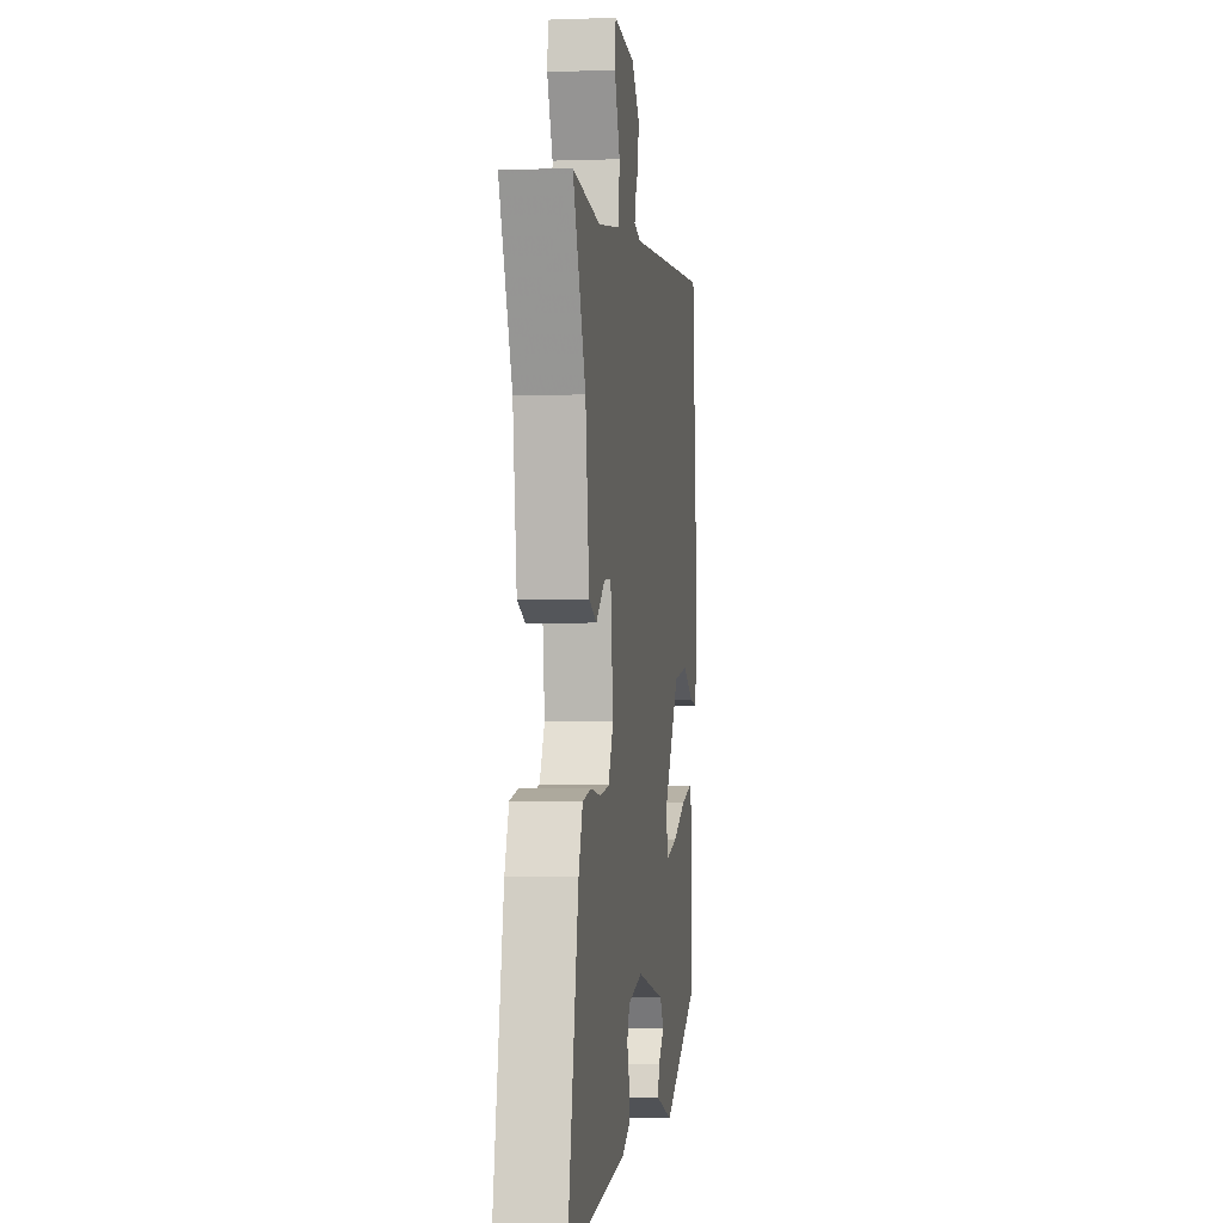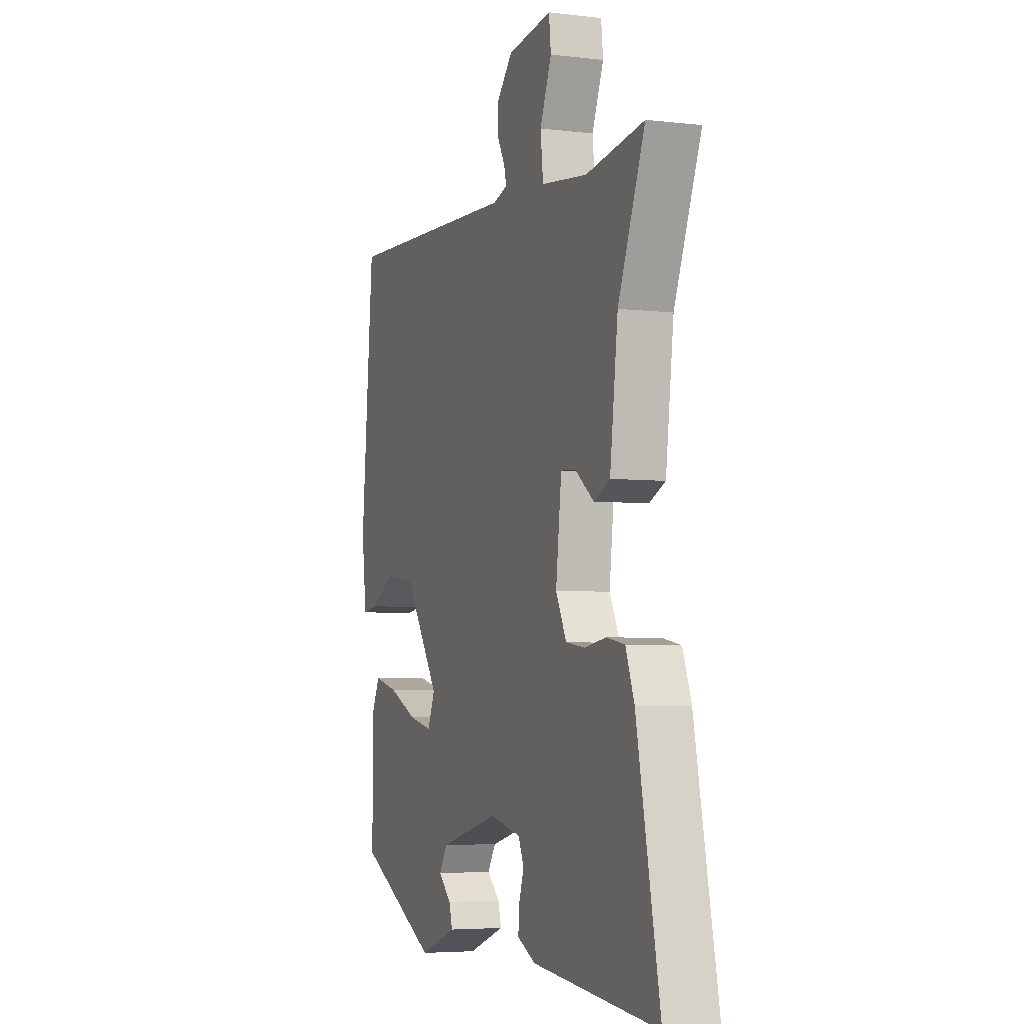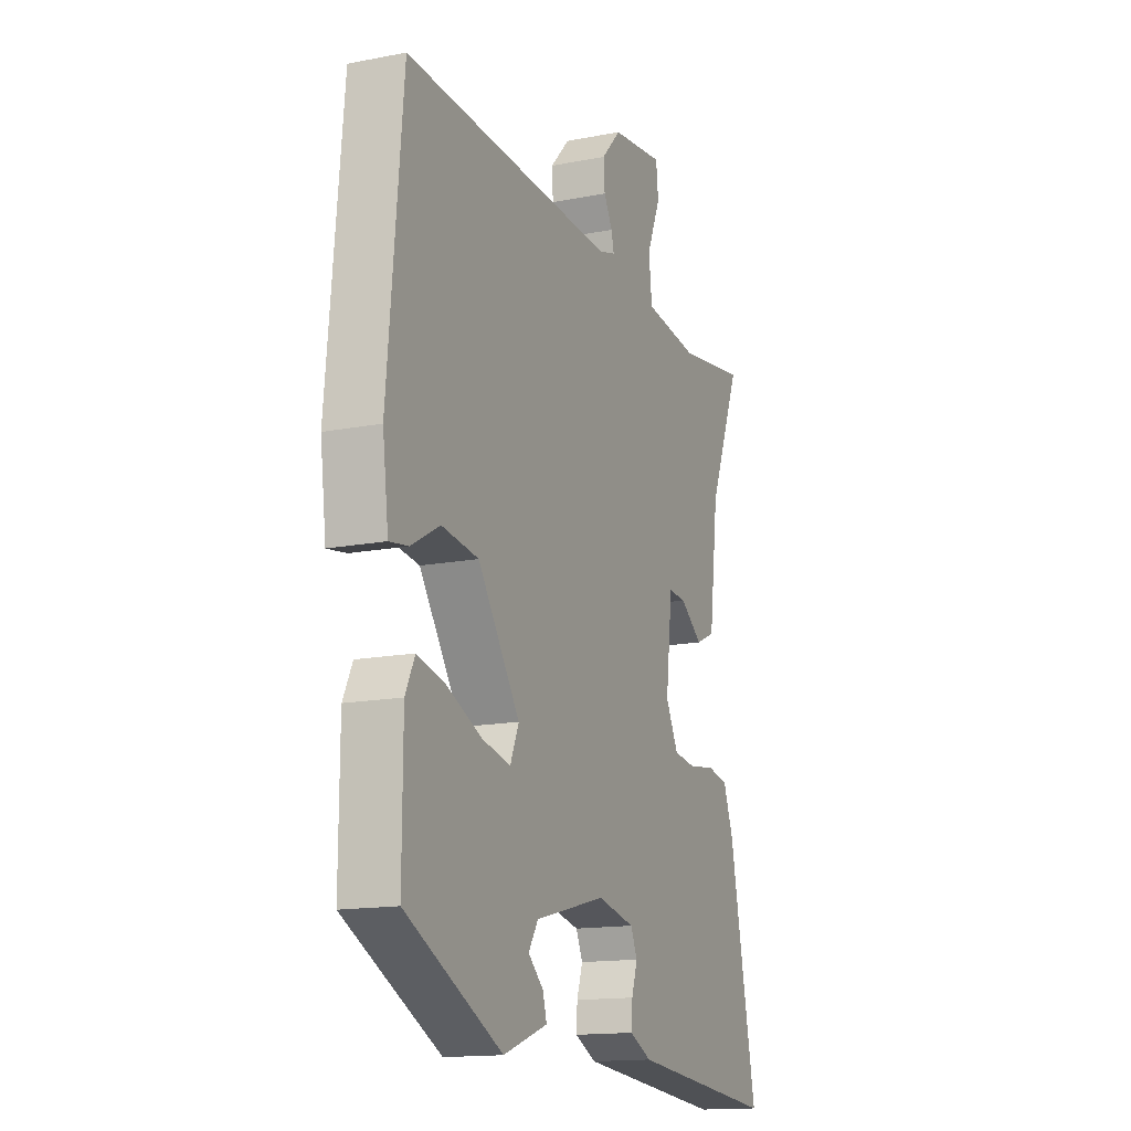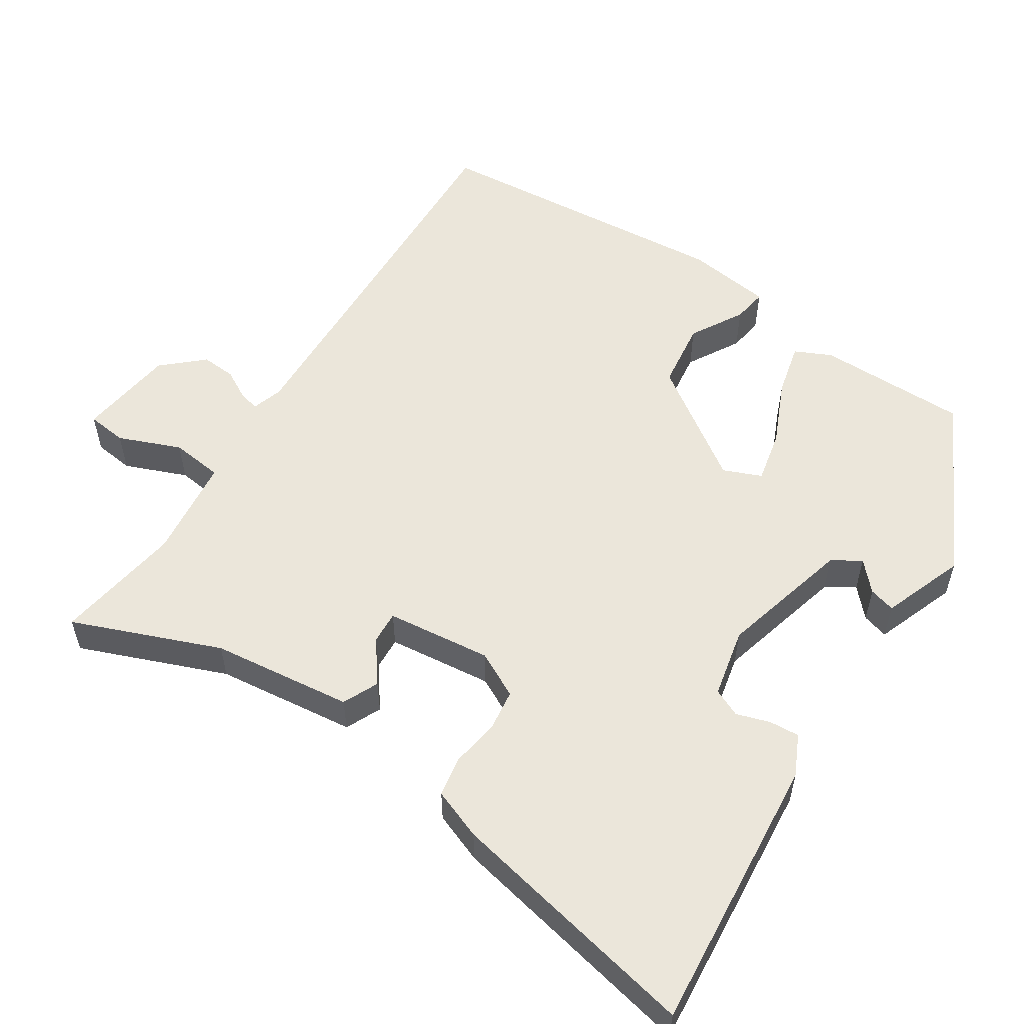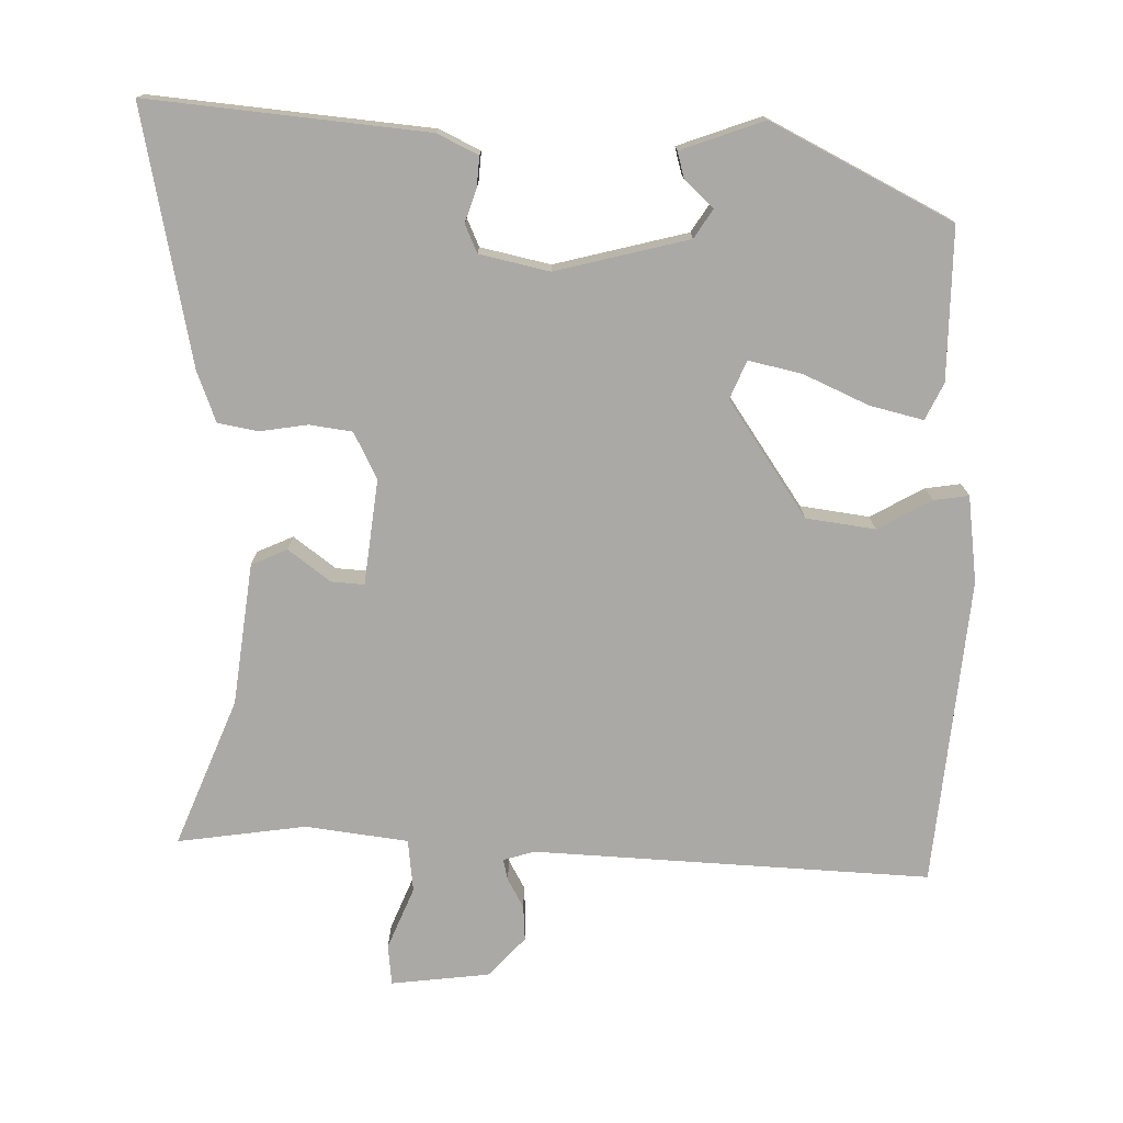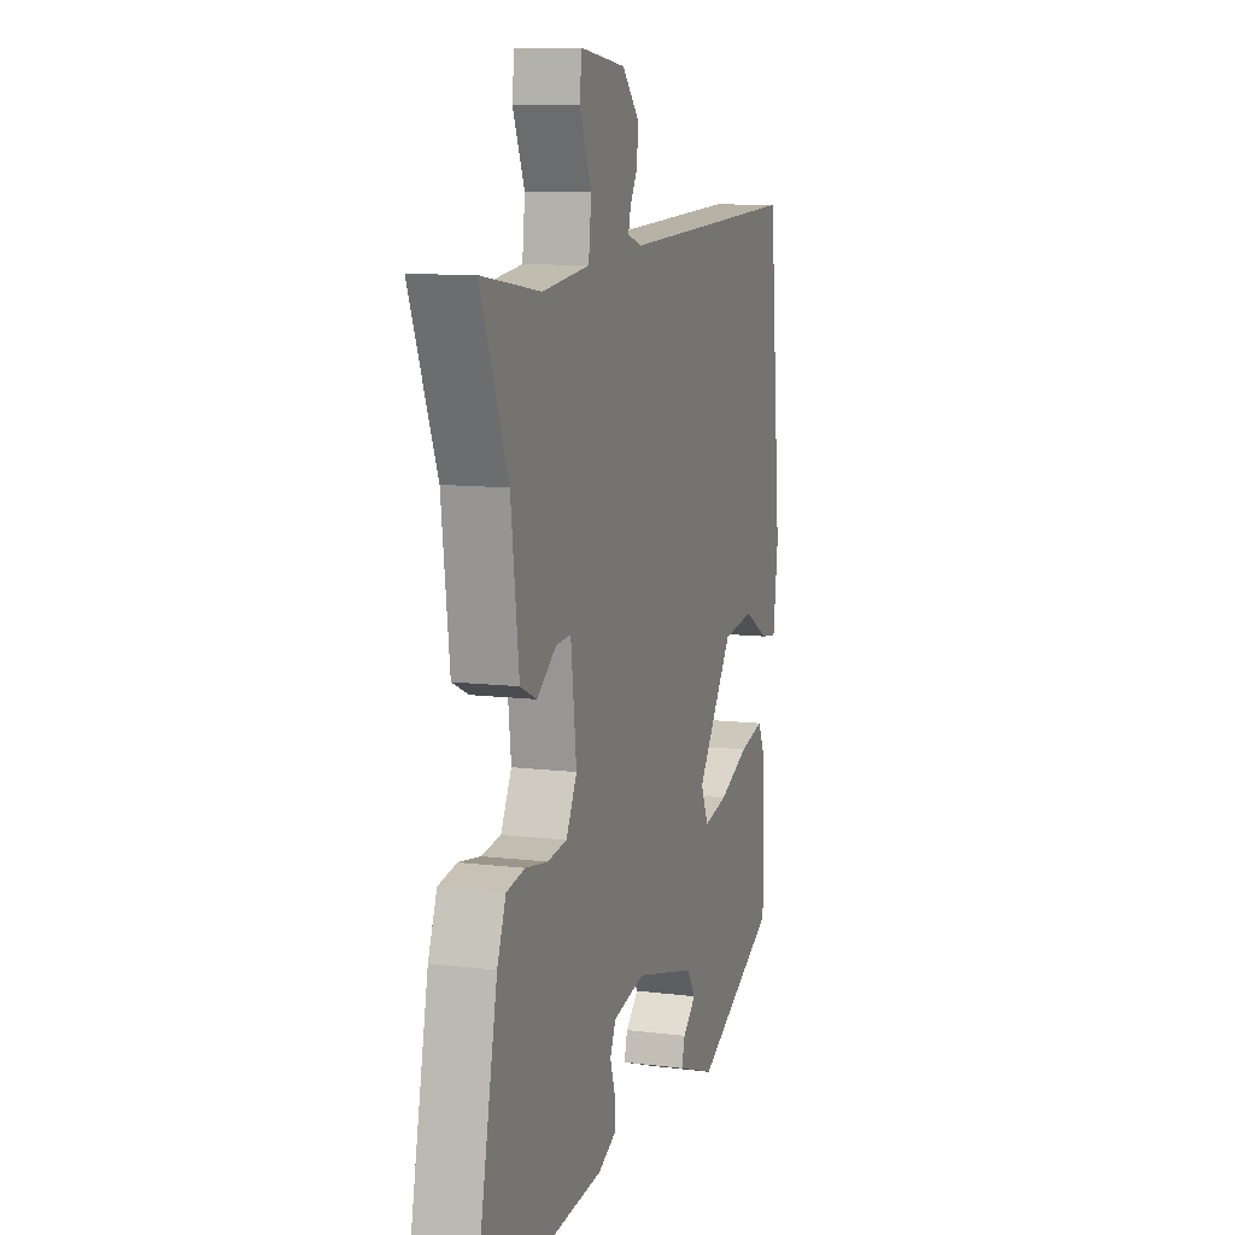
<metadata>
{"format":"obj","ext":"obj","renderer":"f3d","projection":"perspective","resolution":1024,"background":"white","views":[{"elev":-1.1,"azim":97.8,"up":"+Z"},{"elev":-4.9,"azim":69.4,"up":"+Z"},{"elev":-14.9,"azim":-67.1,"up":"+Z"},{"elev":54.9,"azim":123.4,"up":"+Y"},{"elev":-75.3,"azim":178.8,"up":"+Y"},{"elev":9.9,"azim":107.8,"up":"+Z"}]}
</metadata>
<code>
v -0.487 0.07 0.538
v 0.054 0.07 0.512
v 0.097 0.07 0.525
v 0.09 0.07 0.554
v 0.068 0.07 0.594
v 0.065 0.07 0.642
v 0.115 0.07 0.696
v 0.249 0.07 0.712
v 0.255 0.07 0.657
v 0.22 0.07 0.572
v 0.228 0.07 0.5
v 0.368 0.07 0.482
v 0.543 0.07 0.507
v 0.462 0.07 0.306
v 0.438 0.07 0.113
v 0.389 0.07 0.091
v 0.332 0.07 0.134
v 0.287 0.07 0.137
v 0.27 0.07 -0.007
v 0.302 0.07 -0.07
v 0.36 0.07 -0.078
v 0.425 0.07 -0.068
v 0.48 0.07 -0.078
v 0.506 0.07 -0.147
v 0.576 0.07 -0.494
v 0.197 0.07 -0.458
v 0.141 0.07 -0.431
v 0.144 0.07 -0.39
v 0.159 0.07 -0.344
v 0.142 0.07 -0.306
v 0.047 0.07 -0.285
v -0.134 0.07 -0.331
v -0.159 0.07 -0.37
v -0.12 0.07 -0.406
v -0.11 0.07 -0.442
v -0.223 0.07 -0.483
v -0.469 0.07 -0.358
v -0.468 0.07 -0.151
v -0.444 0.07 -0.101
v -0.371 0.07 -0.119
v -0.282 0.07 -0.159
v -0.21 0.07 -0.175
v -0.188 0.07 -0.123
v -0.295 0.07 0.034
v -0.389 0.07 0.047
v -0.462 0.07 0.006
v -0.51 0.07 -0.001
v -0.525 0.07 0.117
v -0.487 0 0.538
v 0.054 0 0.512
v 0.097 0 0.525
v 0.09 0 0.554
v 0.068 0 0.594
v 0.065 0 0.642
v 0.115 0 0.696
v 0.249 0 0.712
v 0.255 0 0.657
v 0.22 0 0.572
v 0.228 0 0.5
v 0.368 0 0.482
v 0.543 0 0.507
v 0.462 0 0.306
v 0.438 0 0.113
v 0.389 0 0.091
v 0.332 0 0.134
v 0.287 0 0.137
v 0.27 0 -0.007
v 0.302 0 -0.07
v 0.36 0 -0.078
v 0.425 0 -0.068
v 0.48 0 -0.078
v 0.506 0 -0.147
v 0.576 0 -0.494
v 0.197 0 -0.458
v 0.141 0 -0.431
v 0.144 0 -0.39
v 0.159 0 -0.344
v 0.142 0 -0.306
v 0.047 0 -0.285
v -0.134 0 -0.331
v -0.159 0 -0.37
v -0.12 0 -0.406
v -0.11 0 -0.442
v -0.223 0 -0.483
v -0.469 0 -0.358
v -0.468 0 -0.151
v -0.444 0 -0.101
v -0.371 0 -0.119
v -0.282 0 -0.159
v -0.21 0 -0.175
v -0.188 0 -0.123
v -0.295 0 0.034
v -0.389 0 0.047
v -0.462 0 0.006
v -0.51 0 -0.001
v -0.525 0 0.117
f 45 46 47 48
f 44 45 48 1
f 43 44 1 2
f 38 39 40 41
f 38 41 42
f 37 38 42
f 36 37 42
f 33 34 35 36
f 33 36 42 43
f 26 27 28 29
f 24 25 26 29
f 24 29 30
f 21 22 23 24
f 20 21 24 30
f 19 20 30 31
f 14 15 16 17
f 12 13 14 17
f 11 12 17 18
f 7 8 9 10
f 7 10 11
f 4 5 6 7
f 3 4 7 11
f 32 33 43 2
f 18 19 31 32
f 11 18 32
f 2 3 11 32
f 96 95 94 93
f 49 96 93 92
f 50 49 92 91
f 89 88 87 86
f 90 89 86
f 90 86 85
f 90 85 84
f 84 83 82 81
f 91 90 84 81
f 77 76 75 74
f 77 74 73 72
f 78 77 72
f 72 71 70 69
f 78 72 69 68
f 79 78 68 67
f 65 64 63 62
f 65 62 61 60
f 66 65 60 59
f 58 57 56 55
f 59 58 55
f 55 54 53 52
f 59 55 52 51
f 50 91 81 80
f 80 79 67 66
f 80 66 59
f 80 59 51 50
f 1 49 50 2
f 2 50 51 3
f 3 51 52 4
f 4 52 53 5
f 5 53 54 6
f 6 54 55 7
f 7 55 56 8
f 8 56 57 9
f 9 57 58 10
f 10 58 59 11
f 11 59 60 12
f 12 60 61 13
f 13 61 62 14
f 14 62 63 15
f 15 63 64 16
f 16 64 65 17
f 17 65 66 18
f 18 66 67 19
f 19 67 68 20
f 20 68 69 21
f 21 69 70 22
f 22 70 71 23
f 23 71 72 24
f 24 72 73 25
f 25 73 74 26
f 26 74 75 27
f 27 75 76 28
f 28 76 77 29
f 29 77 78 30
f 30 78 79 31
f 31 79 80 32
f 32 80 81 33
f 33 81 82 34
f 34 82 83 35
f 35 83 84 36
f 36 84 85 37
f 37 85 86 38
f 38 86 87 39
f 39 87 88 40
f 40 88 89 41
f 41 89 90 42
f 42 90 91 43
f 43 91 92 44
f 44 92 93 45
f 45 93 94 46
f 46 94 95 47
f 47 95 96 48
f 48 96 49 1

</code>
